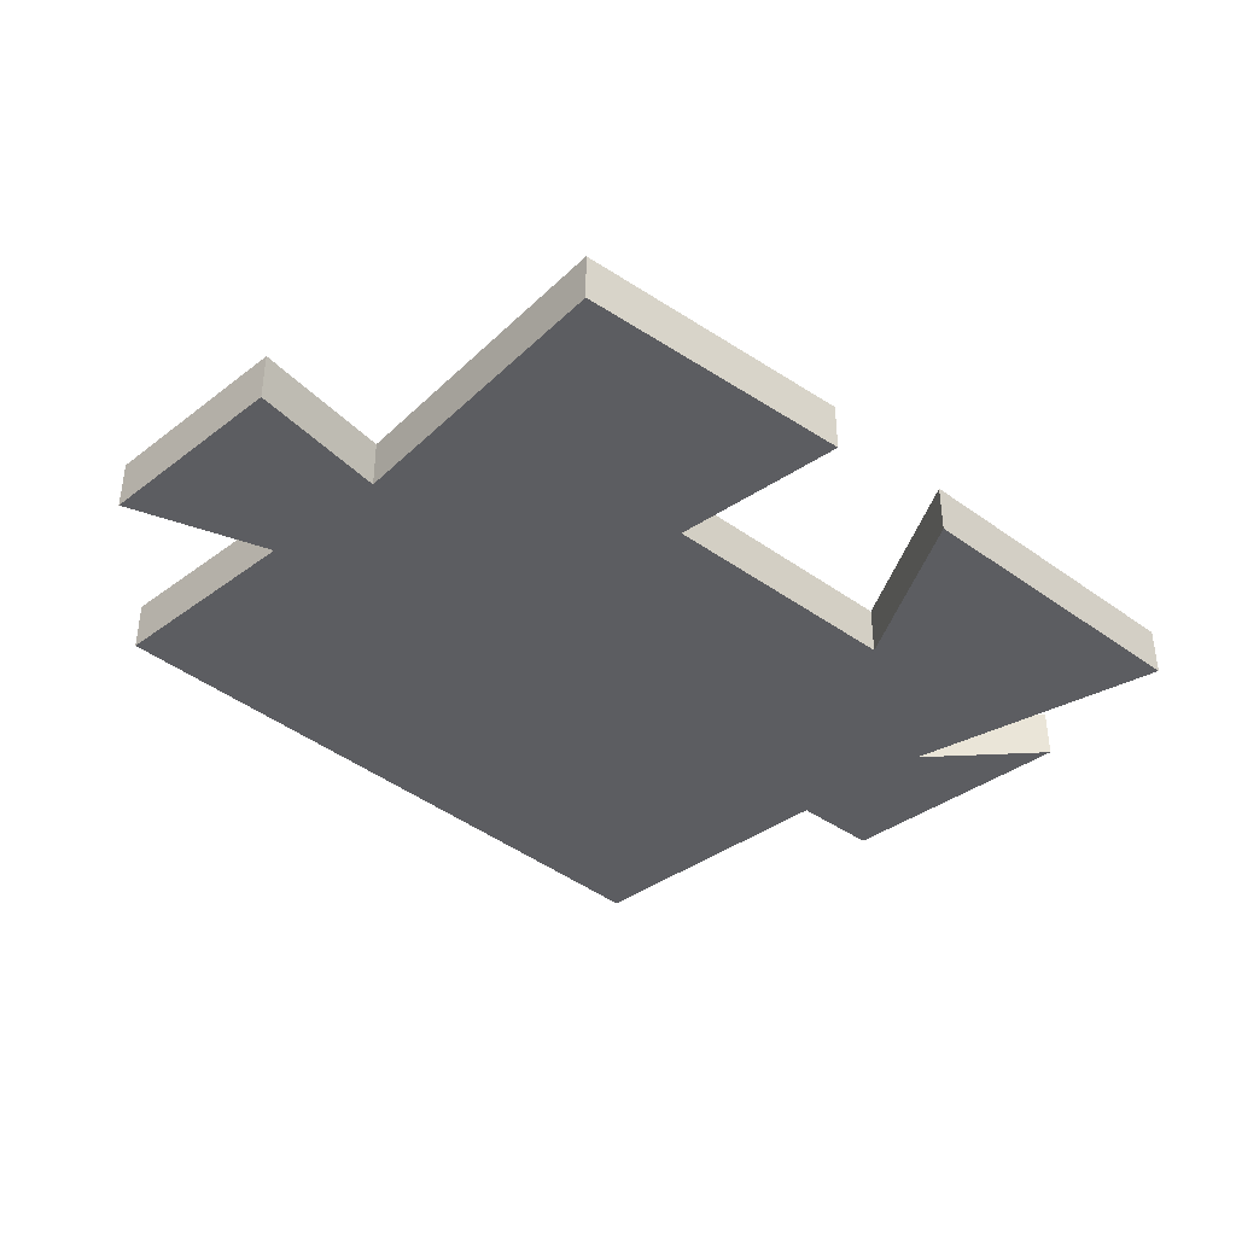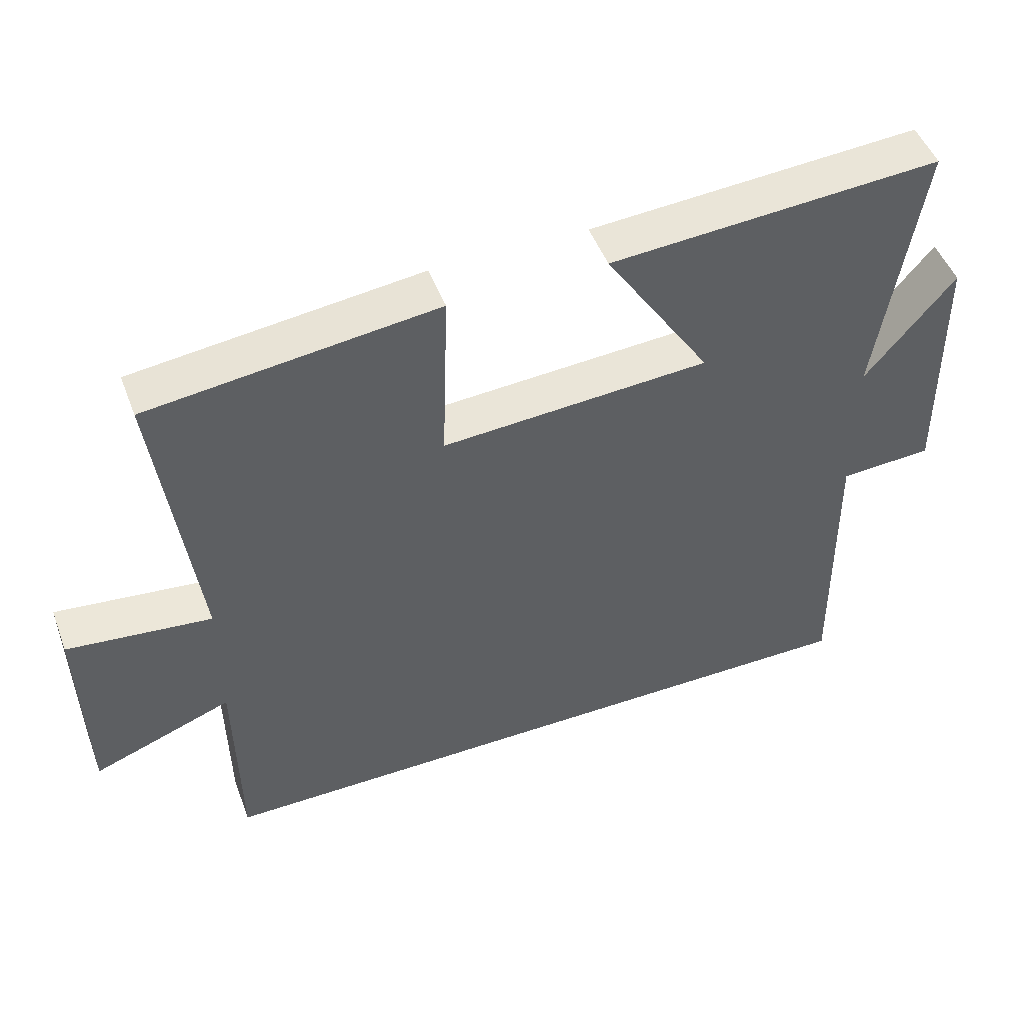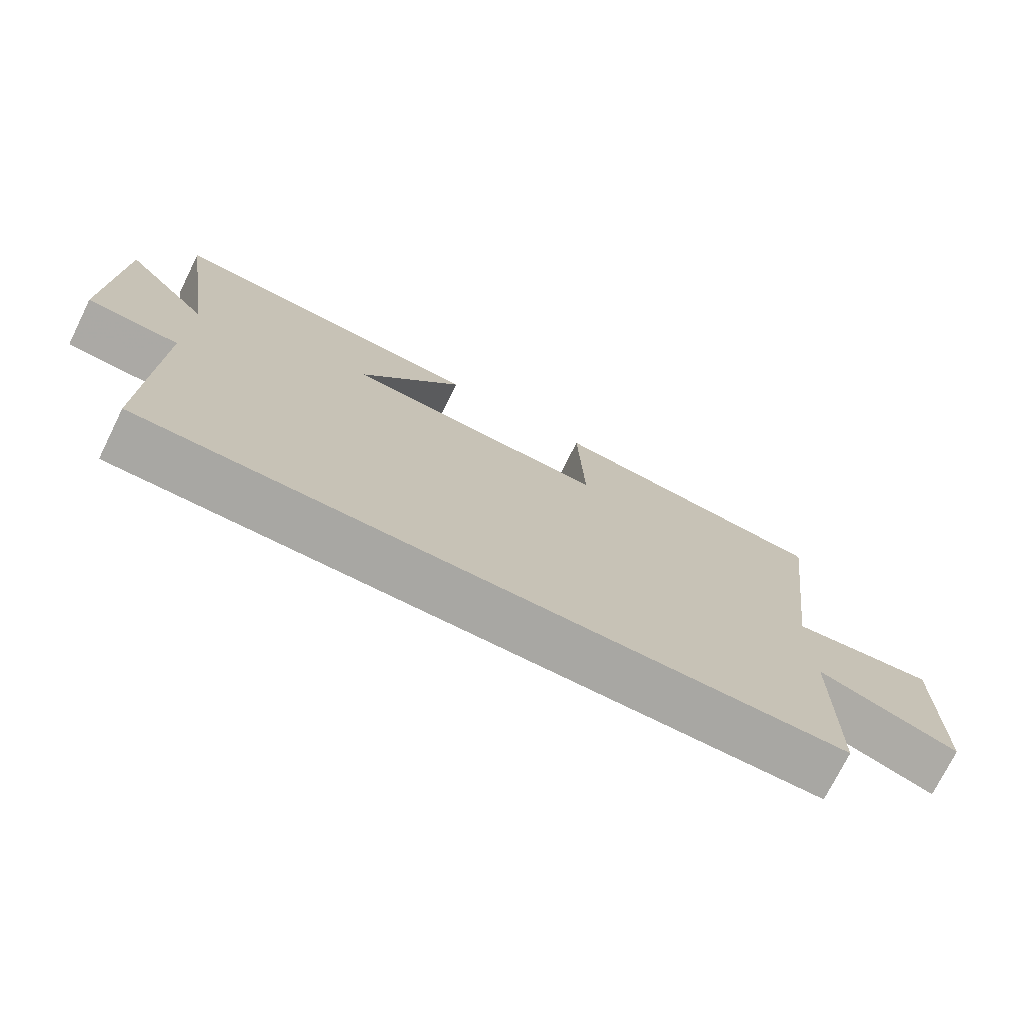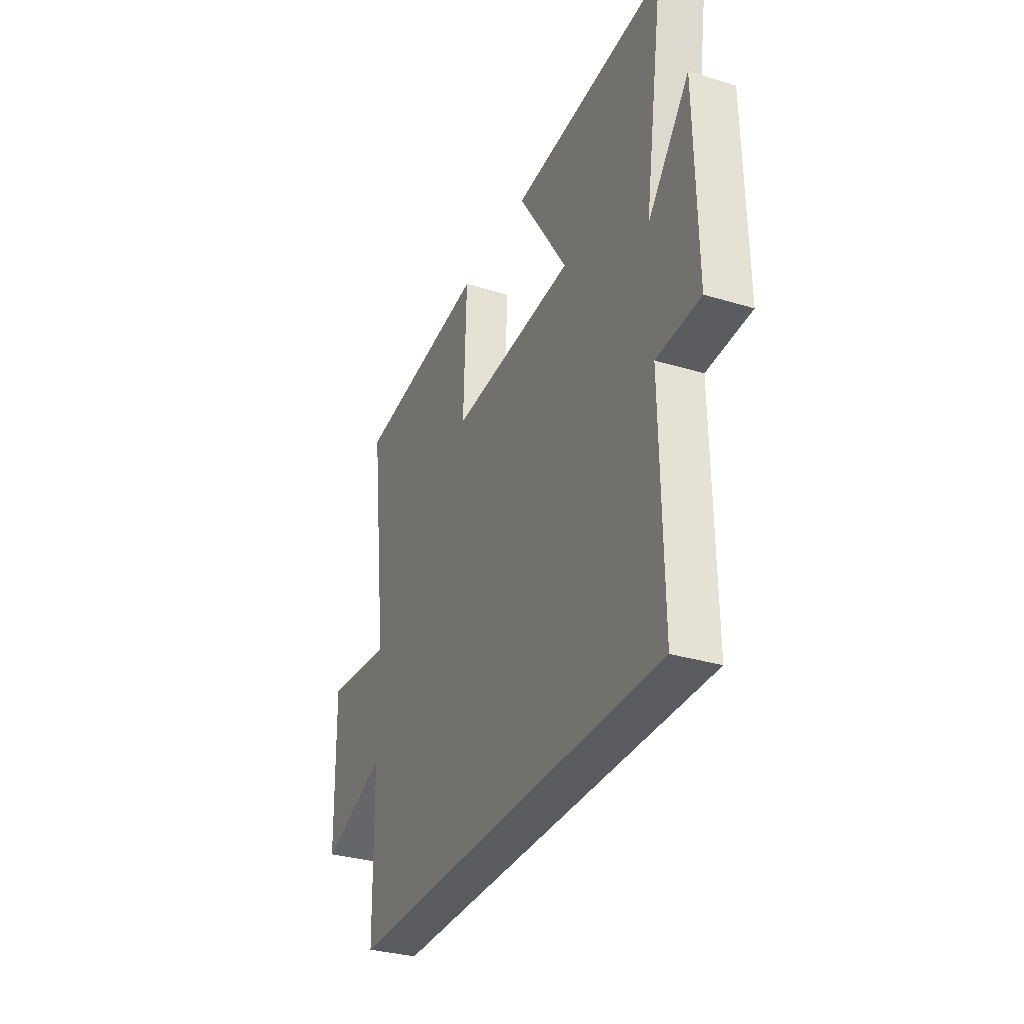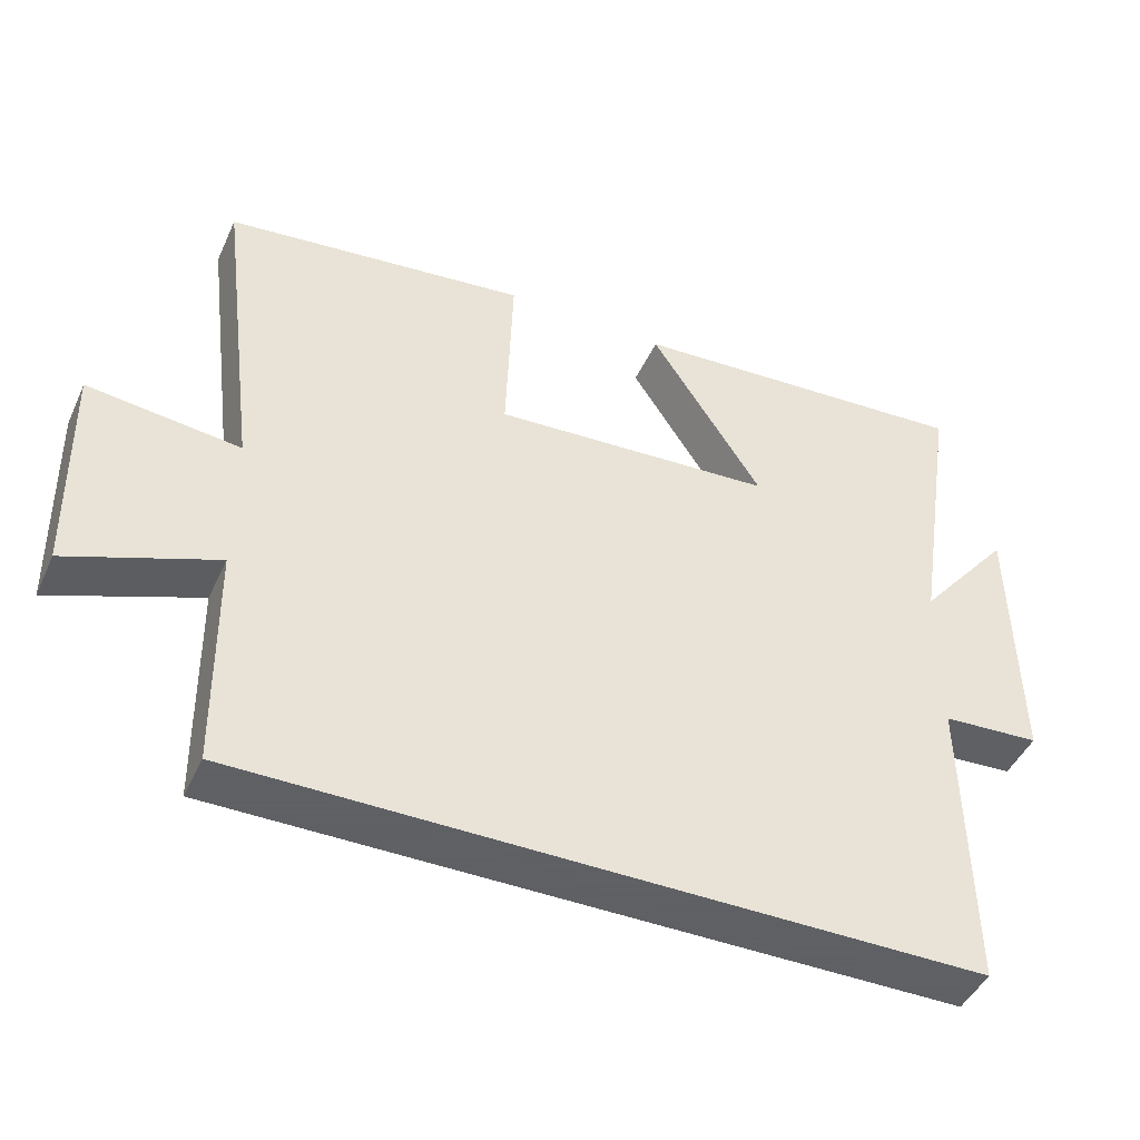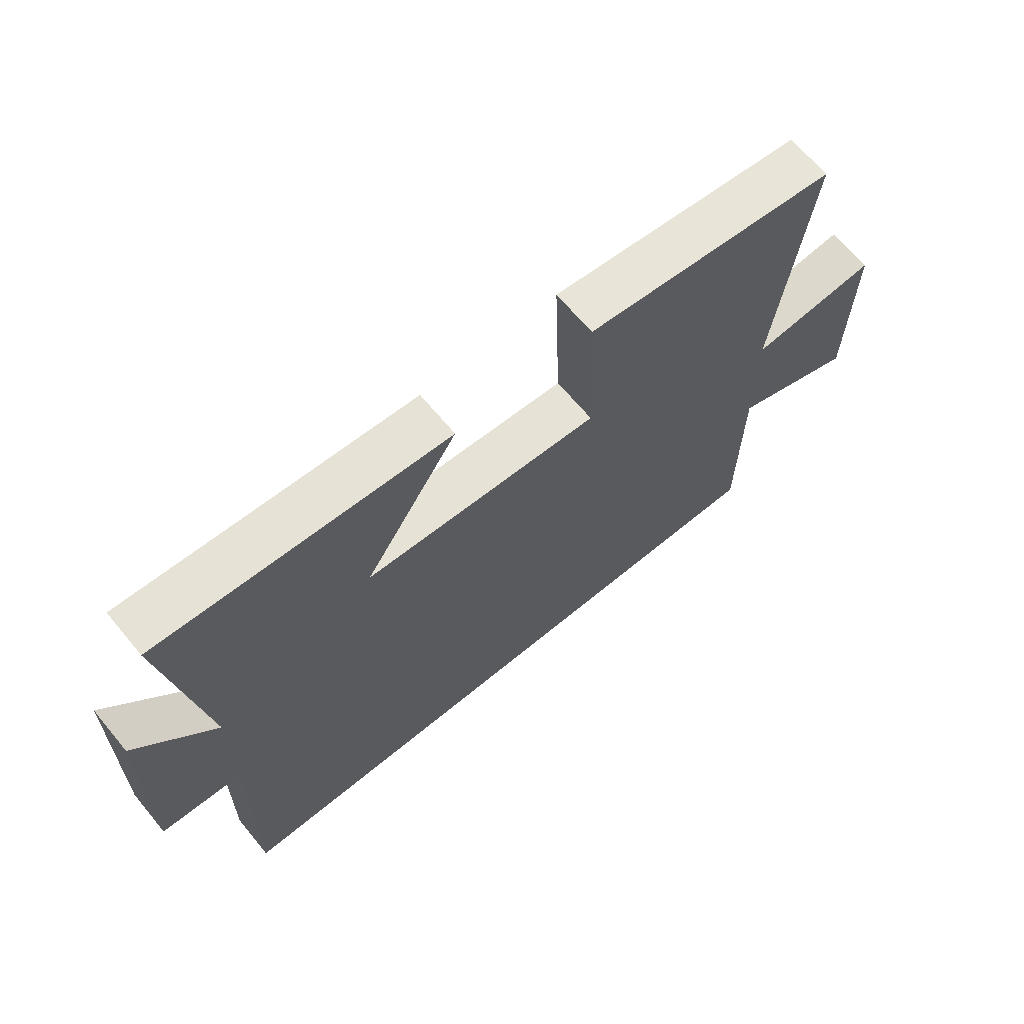
<metadata>
{"format":"obj","ext":"obj","renderer":"f3d","projection":"perspective","resolution":1024,"background":"white","views":[{"elev":-37.2,"azim":-46.7,"up":"+Y"},{"elev":49.3,"azim":-20.5,"up":"+Z"},{"elev":-74.5,"azim":153.6,"up":"+Z"},{"elev":-32.2,"azim":67.0,"up":"+Z"},{"elev":-45.3,"azim":-23.7,"up":"+Z"},{"elev":66.5,"azim":140.3,"up":"+Z"}]}
</metadata>
<code>
v 0.506 0.07 -0.5
v -0.496 0.07 -0.5
v -0.5 0.07 -0.188
v -0.702 0.07 -0.264
v -0.708 0.07 0.036
v -0.5 0.07 0.012
v -0.555 0.07 0.451
v -0.14 0.07 0.5
v -0.149 0.07 0.238
v 0.237 0.07 0.262
v 0.084 0.07 0.5
v 0.56 0.07 0.531
v 0.5 0.07 0.139
v 0.628 0.07 0.295
v 0.634 0.07 -0.073
v 0.5 0.07 -0.081
v 0.506 0 -0.5
v -0.496 0 -0.5
v -0.5 0 -0.188
v -0.702 0 -0.264
v -0.708 0 0.036
v -0.5 0 0.012
v -0.555 0 0.451
v -0.14 0 0.5
v -0.149 0 0.238
v 0.237 0 0.262
v 0.084 0 0.5
v 0.56 0 0.531
v 0.5 0 0.139
v 0.628 0 0.295
v 0.634 0 -0.073
v 0.5 0 -0.081
f 13 14 15 16
f 10 11 12 13
f 9 10 13 16
f 6 7 8 9
f 1 2 3
f 16 1 3
f 9 16 3
f 6 9 3
f 3 4 5 6
f 32 31 30 29
f 29 28 27 26
f 32 29 26 25
f 25 24 23 22
f 19 18 17
f 19 17 32
f 19 32 25
f 19 25 22
f 22 21 20 19
f 1 17 18 2
f 2 18 19 3
f 3 19 20 4
f 4 20 21 5
f 5 21 22 6
f 6 22 23 7
f 7 23 24 8
f 8 24 25 9
f 9 25 26 10
f 10 26 27 11
f 11 27 28 12
f 12 28 29 13
f 13 29 30 14
f 14 30 31 15
f 15 31 32 16
f 16 32 17 1

</code>
